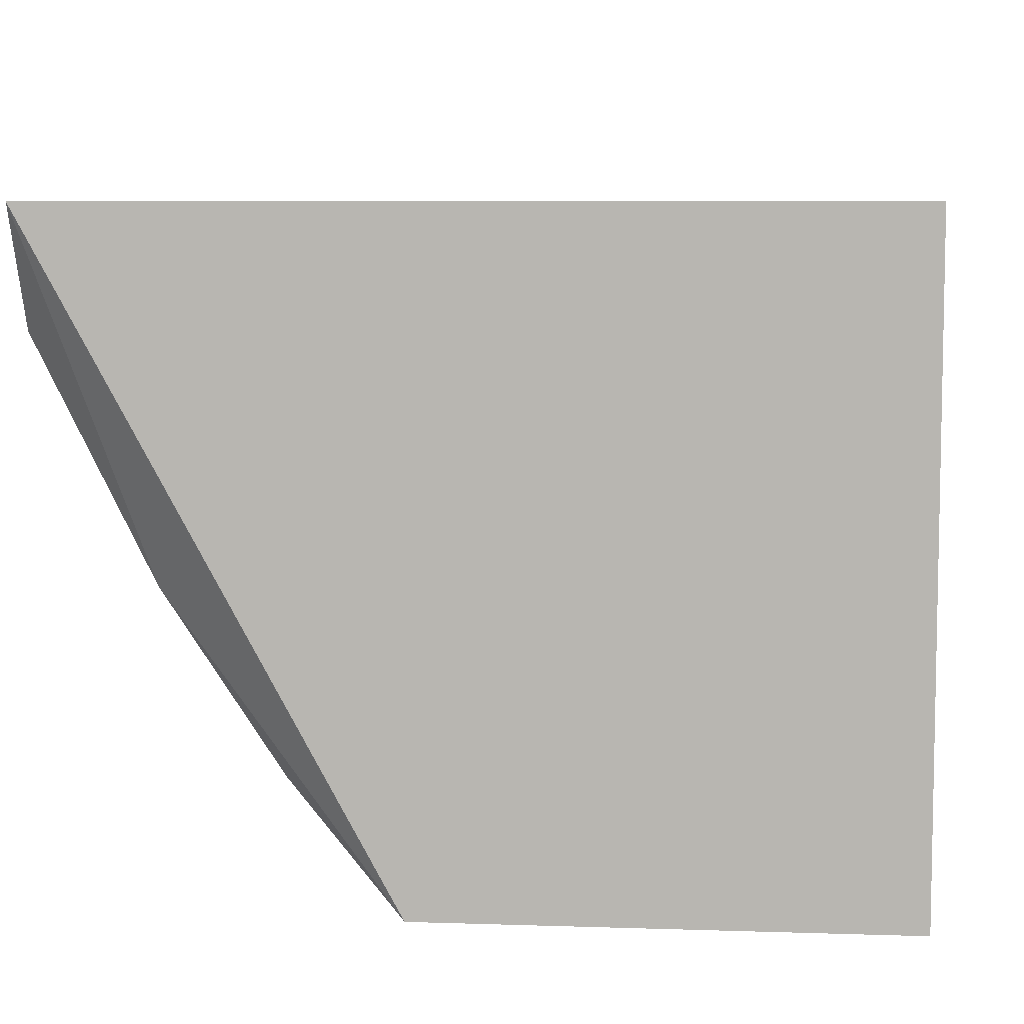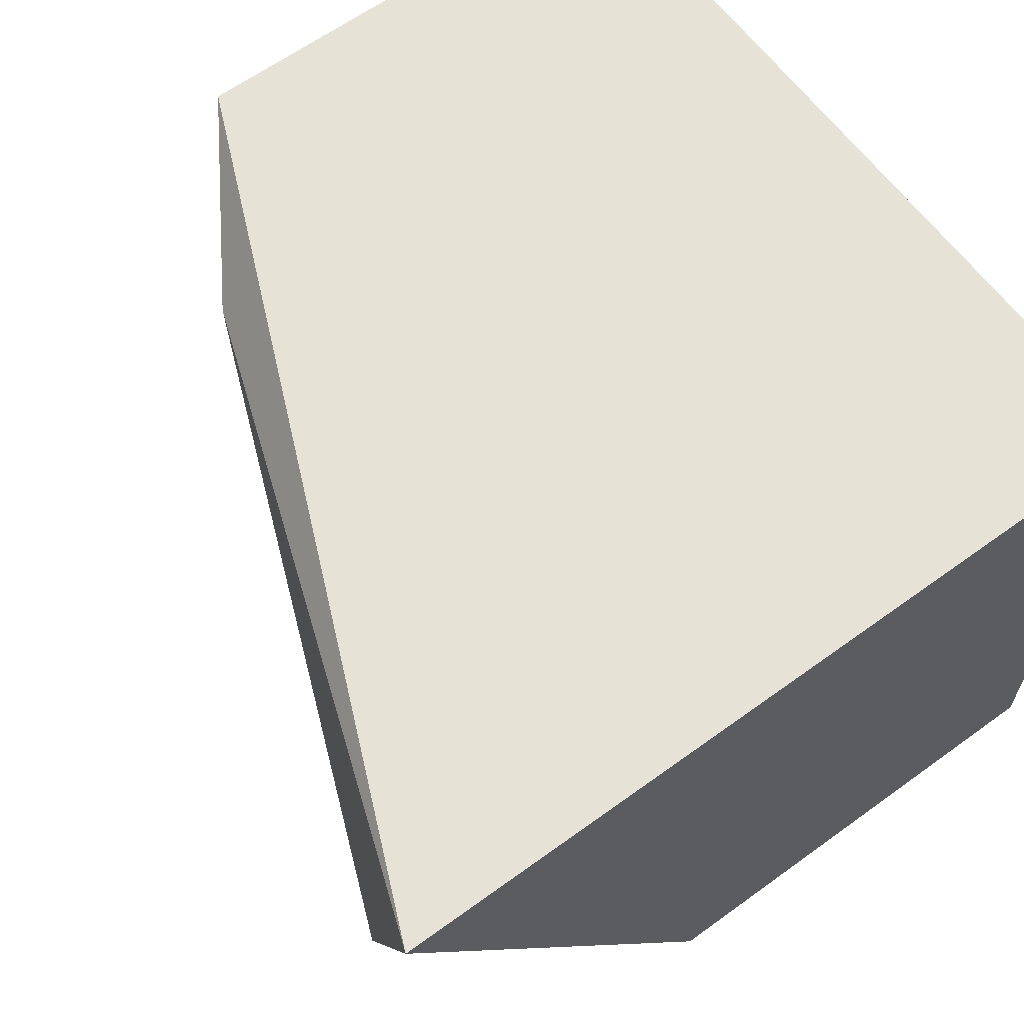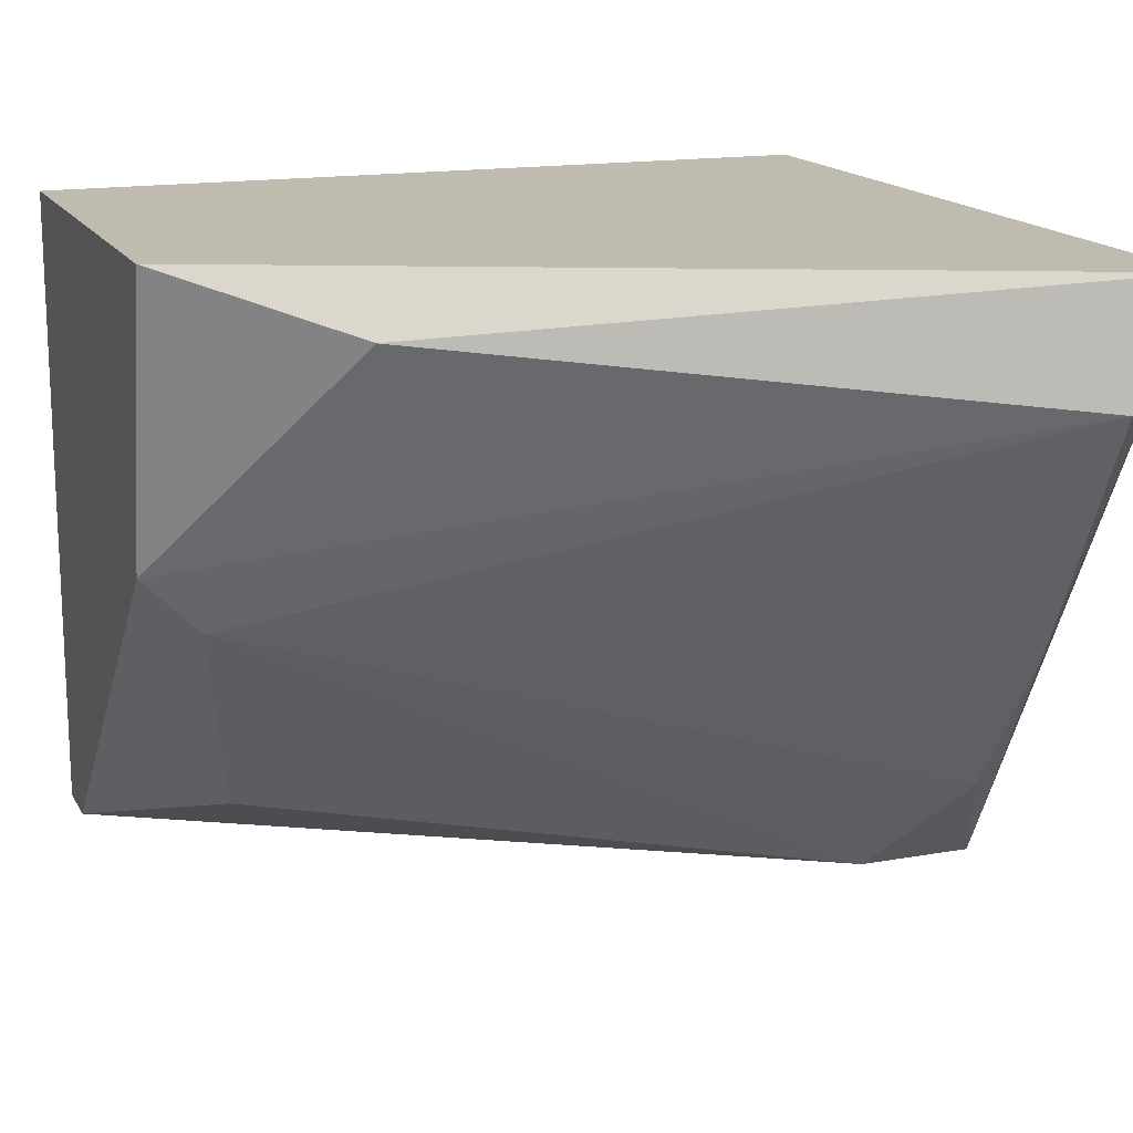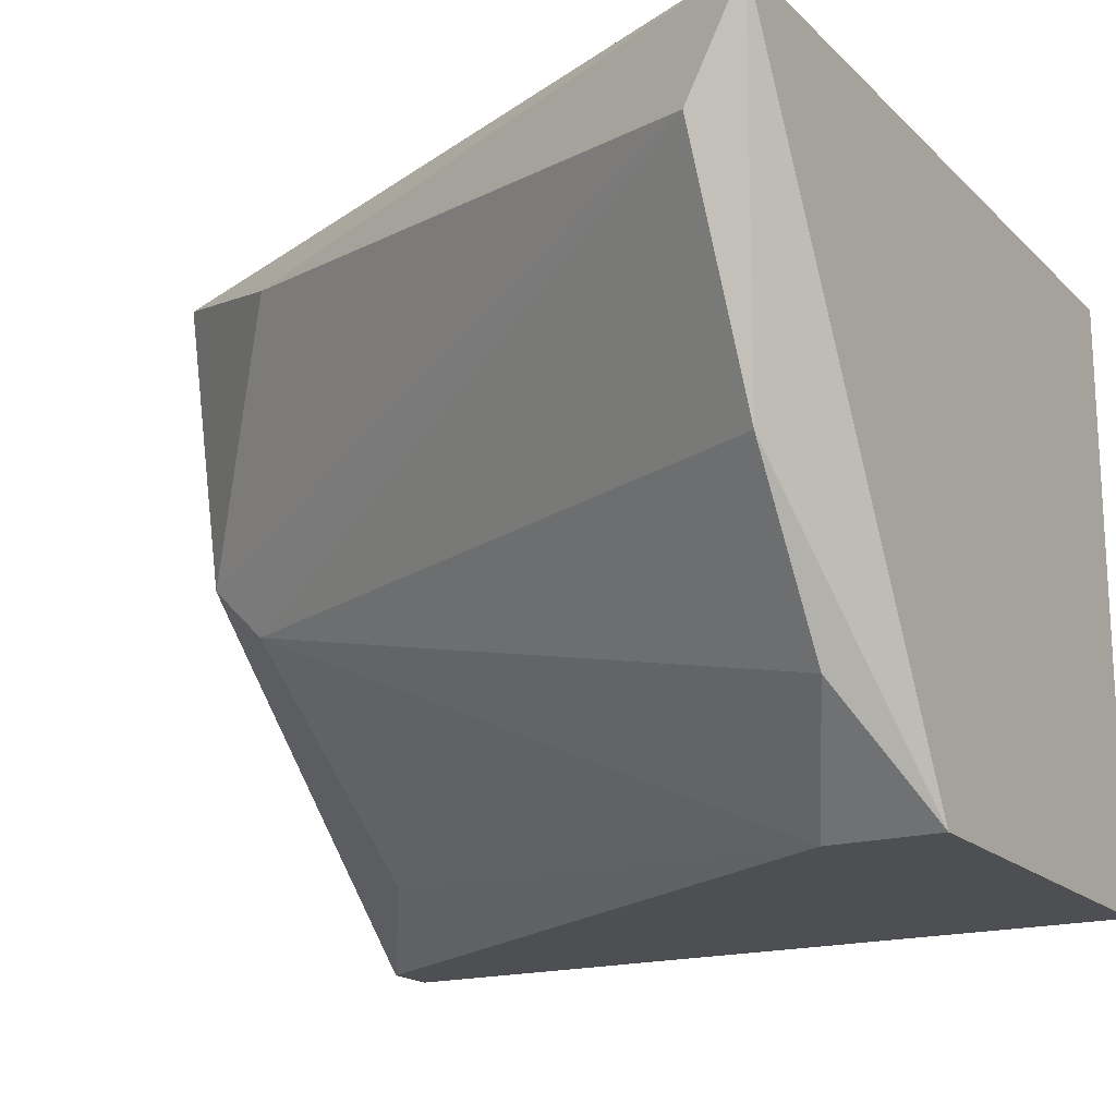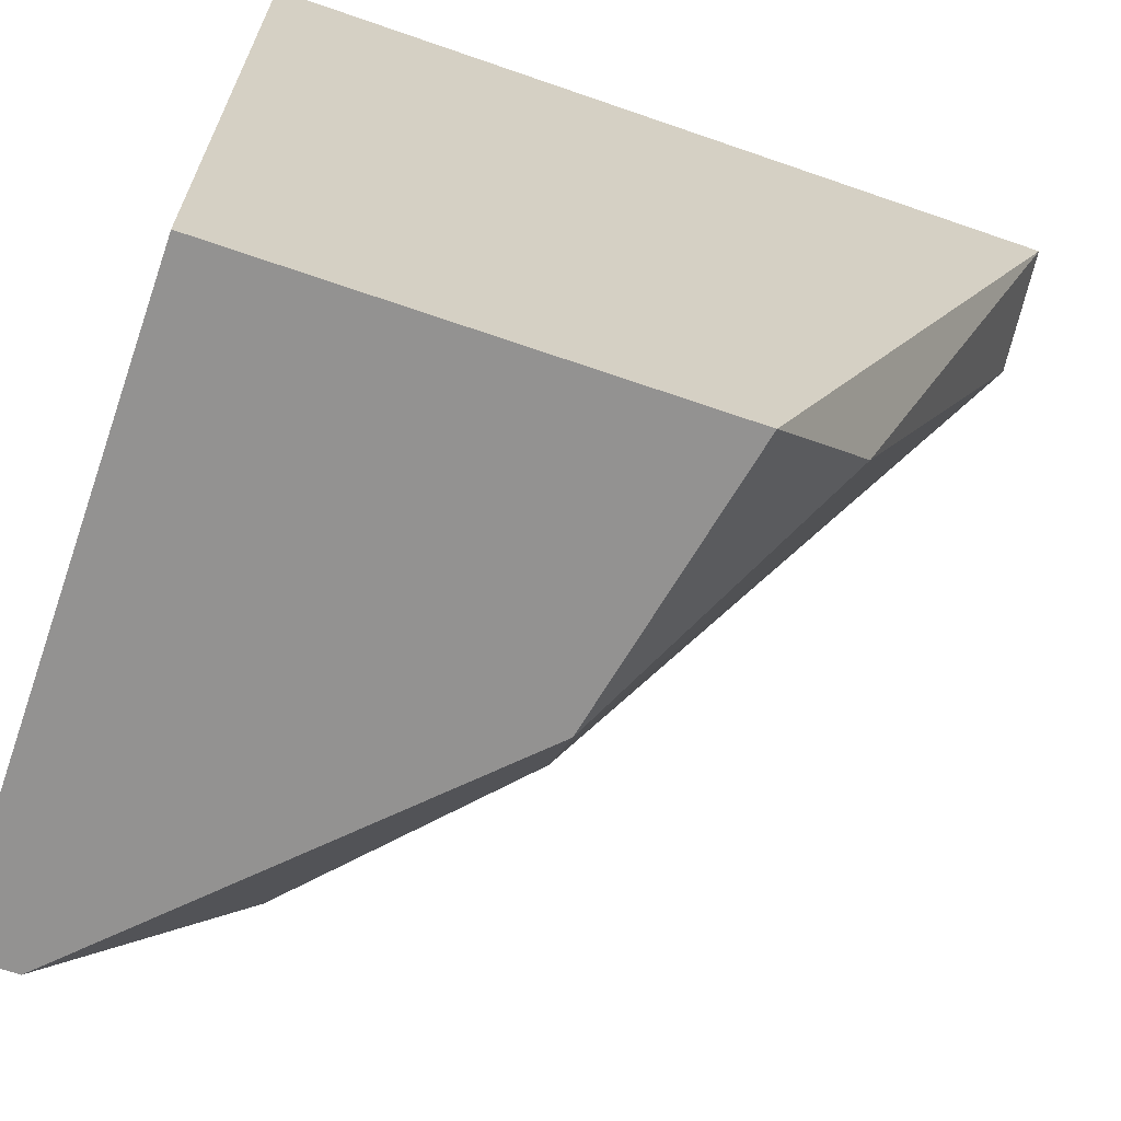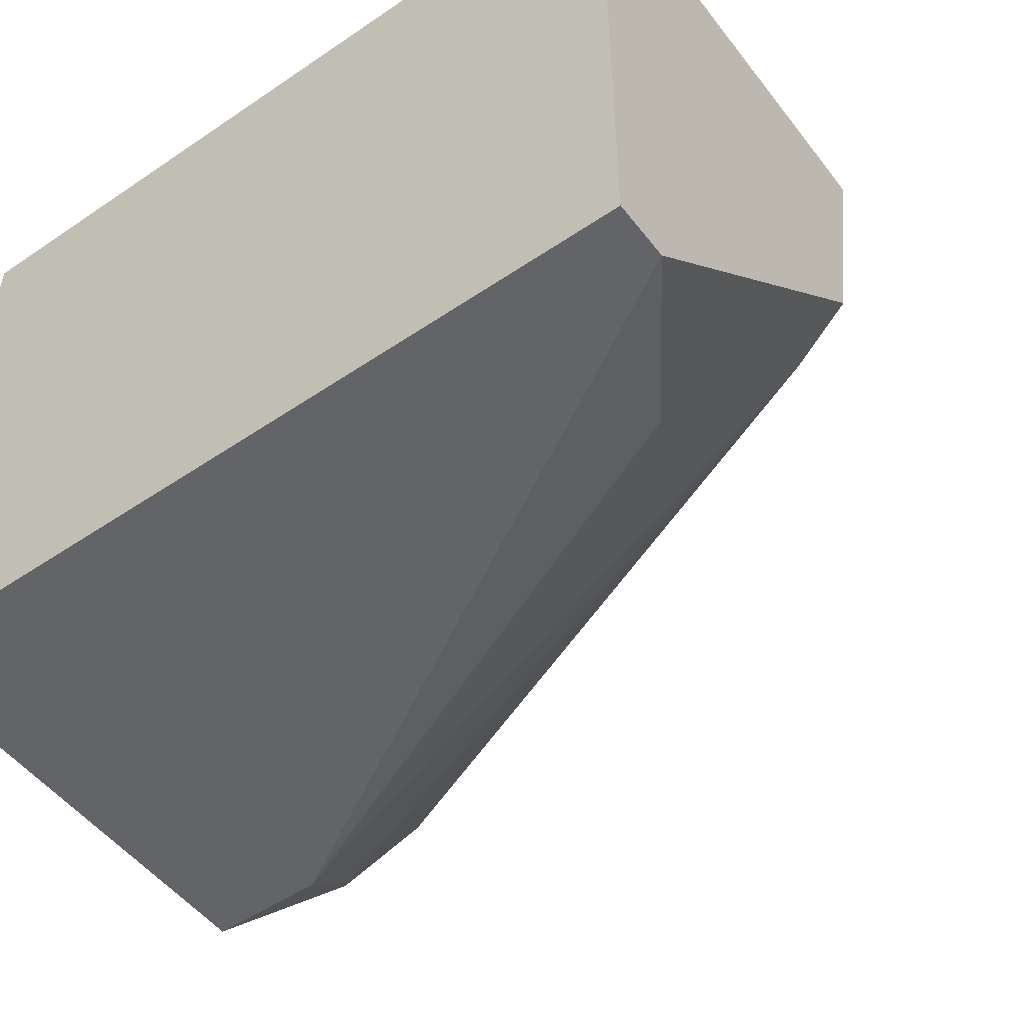
<metadata>
{"format":"obj","ext":"obj","renderer":"f3d","projection":"perspective","resolution":1024,"background":"white","views":[{"elev":7.1,"azim":5.4,"up":"+Y"},{"elev":63.0,"azim":-36.3,"up":"+Y"},{"elev":15.9,"azim":-110.4,"up":"+Y"},{"elev":-17.8,"azim":-60.0,"up":"+Y"},{"elev":-66.5,"azim":160.8,"up":"+Z"},{"elev":-51.2,"azim":126.4,"up":"+Y"}]}
</metadata>
<code>
v -0.6031 -0.5396 -0.3174
v -0.4761 -0.2222 0.06345
v -0.9205 -0.2222 0.06345
v -0.4761 -0.2222 -0.381
v -0.4761 -0.5714 0.06345
v -0.73 -0.2222 -0.381
v -0.7935 -0.5078 0.03169
v -0.4761 -0.5714 -0.381
v -0.73 -0.5714 0.06345
v -0.6983 -0.381 -0.381
v -0.9205 -0.2857 0.03169
v -0.7935 -0.254 -0.2856
v -0.73 -0.5714 -6.2e-05
v -0.6983 -0.4126 -0.3492
v -0.8569 -0.4126 0.03169
v -0.5079 -0.5714 -0.381
f 8 13 16
f 3 2 4
f 2 3 5
f 4 2 5
f 3 4 6
f 4 5 8
f 6 4 8
f 5 3 9
f 8 5 9
f 6 8 10
f 10 11 12
f 3 6 12
f 6 10 12
f 11 3 12
f 9 7 13
f 8 9 13
f 10 1 14
f 11 10 14
f 1 13 14
f 13 7 14
f 9 3 15
f 7 9 15
f 3 11 15
f 14 7 15
f 11 14 15
f 1 10 16
f 10 8 16
f 13 1 16

</code>
